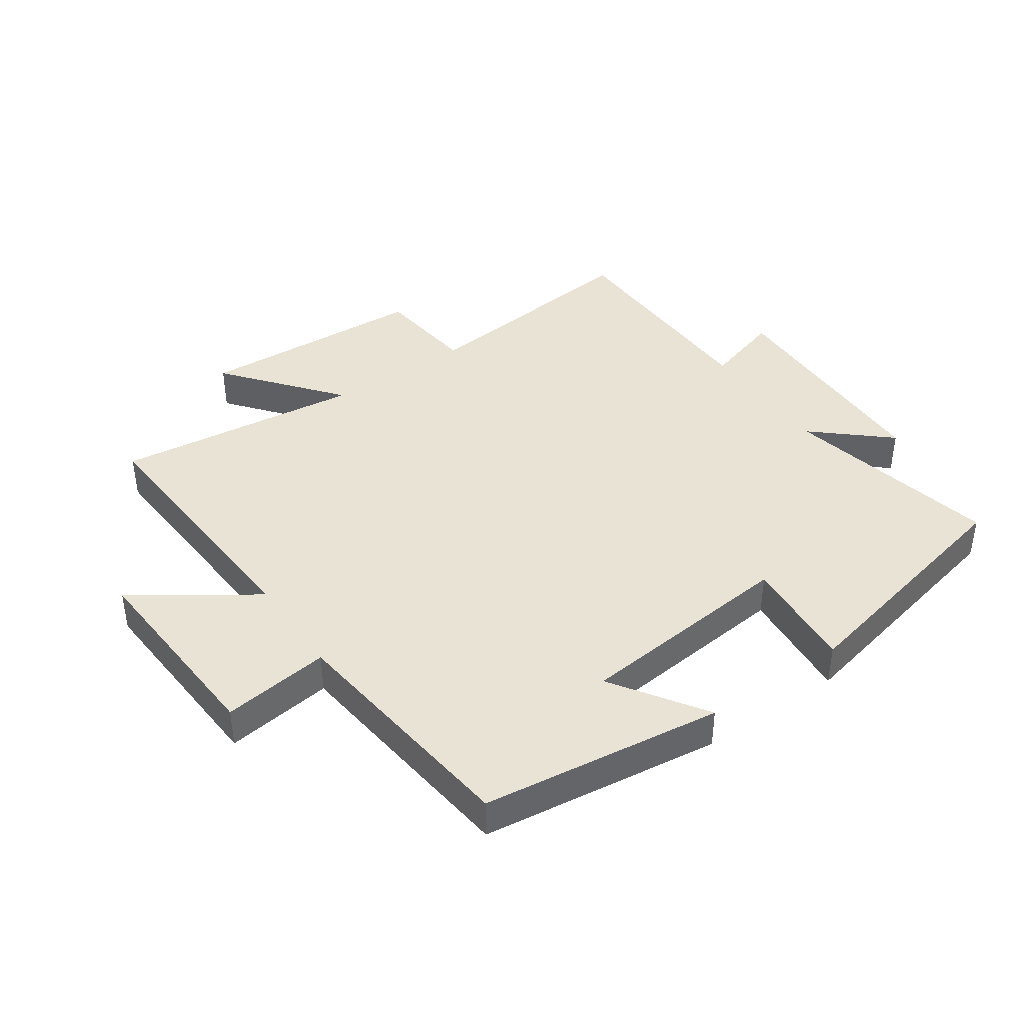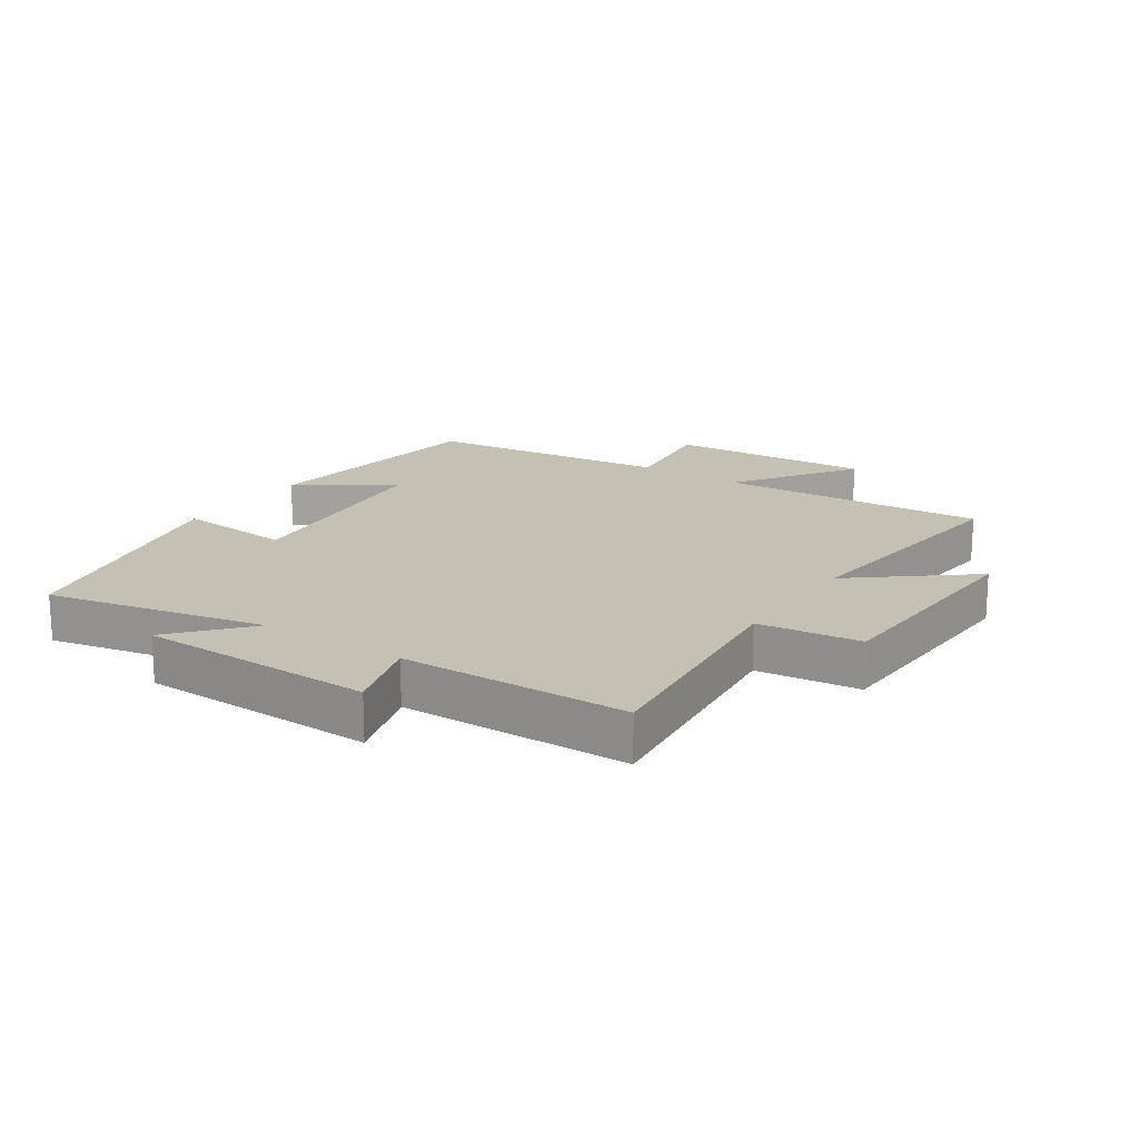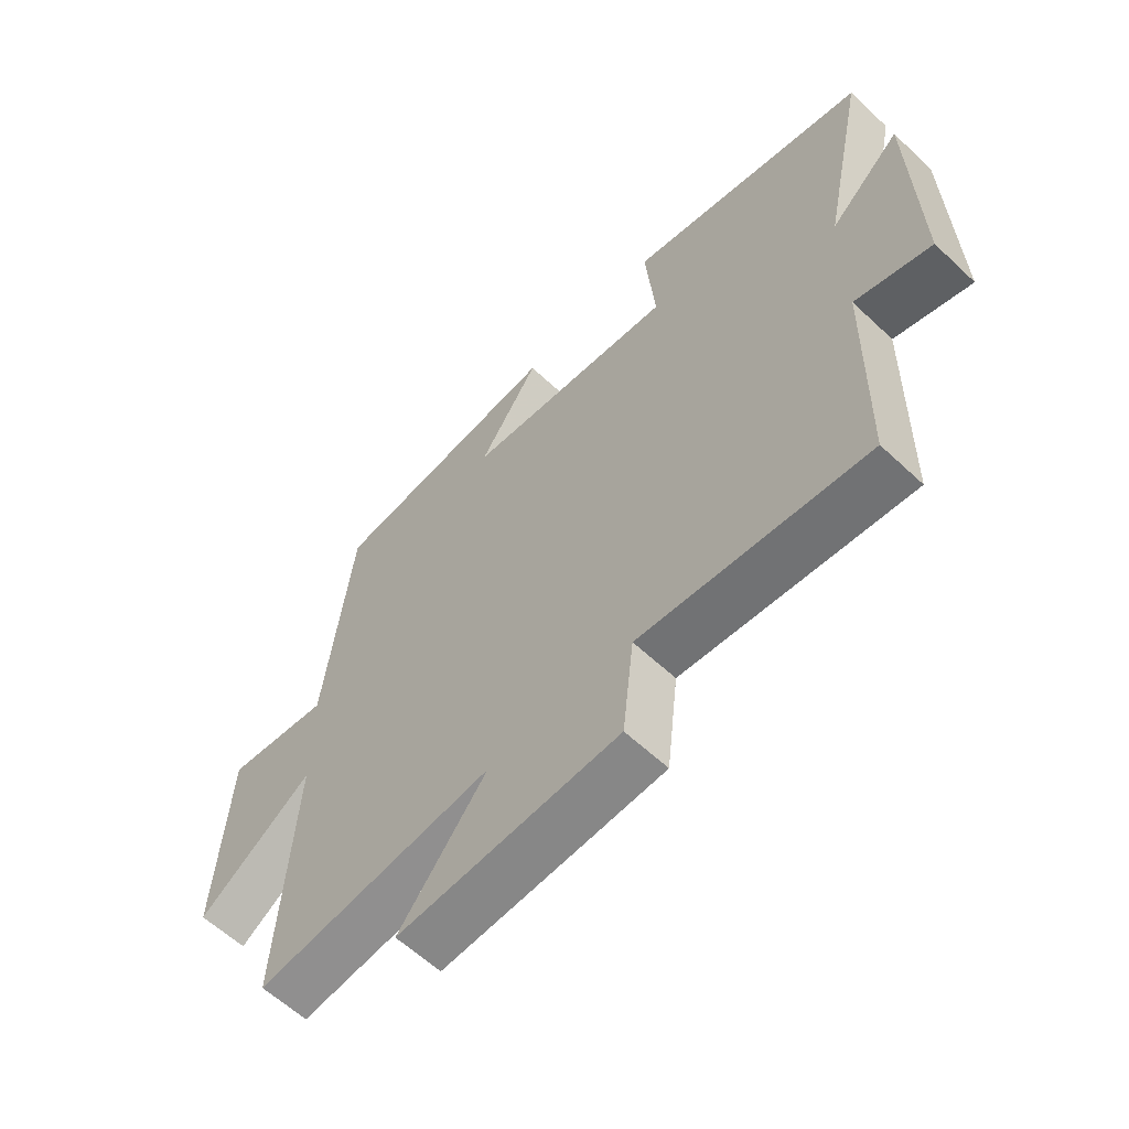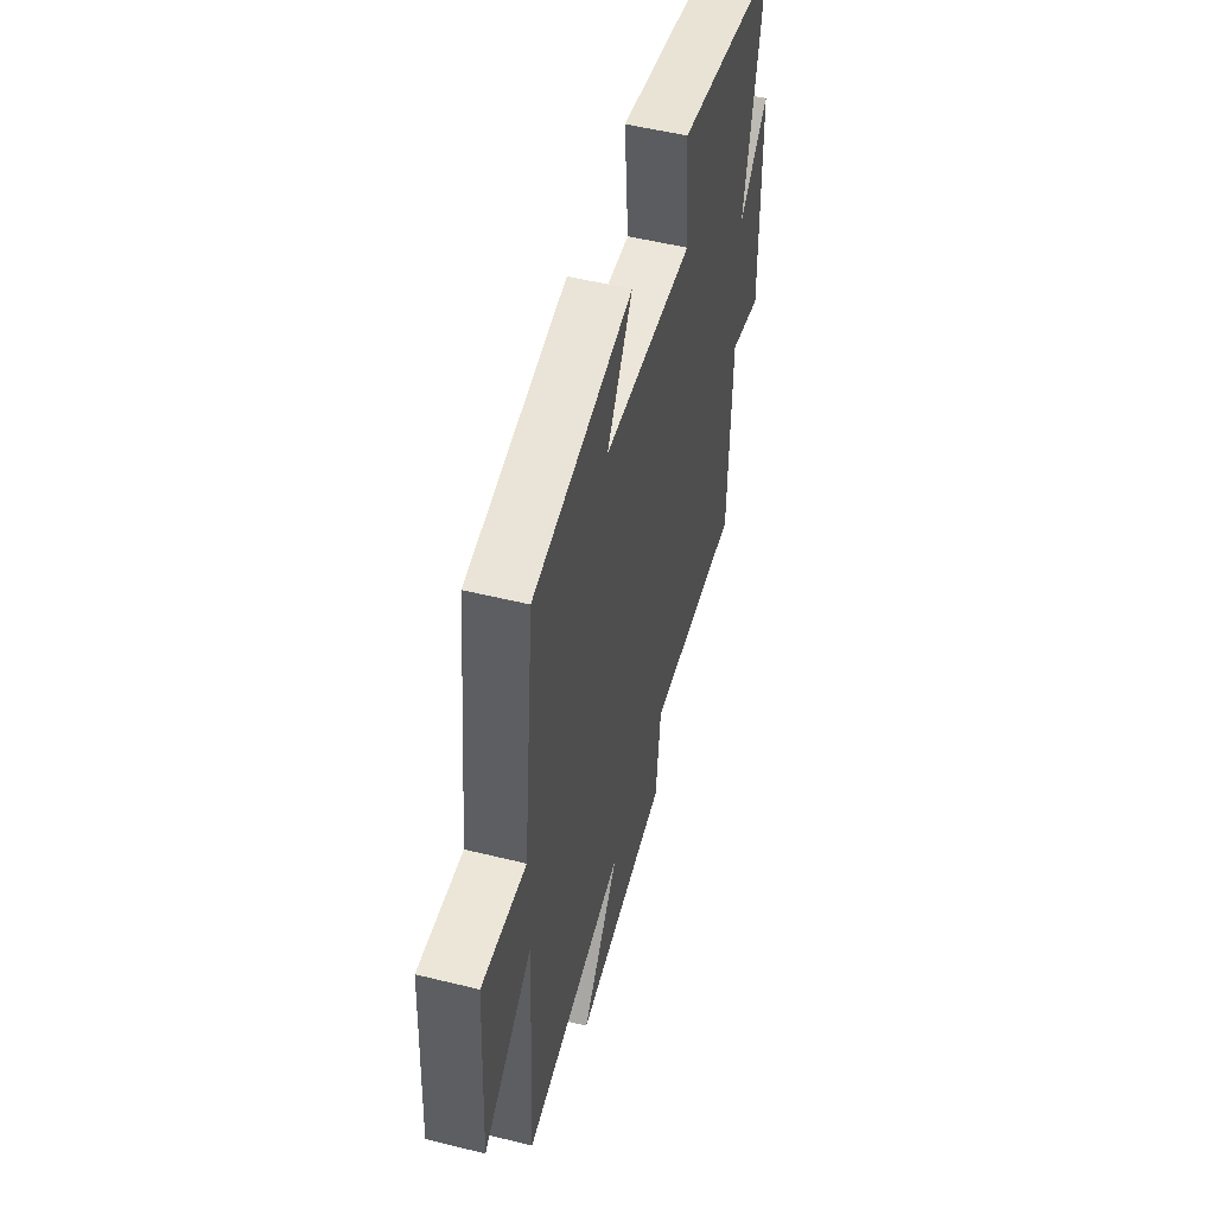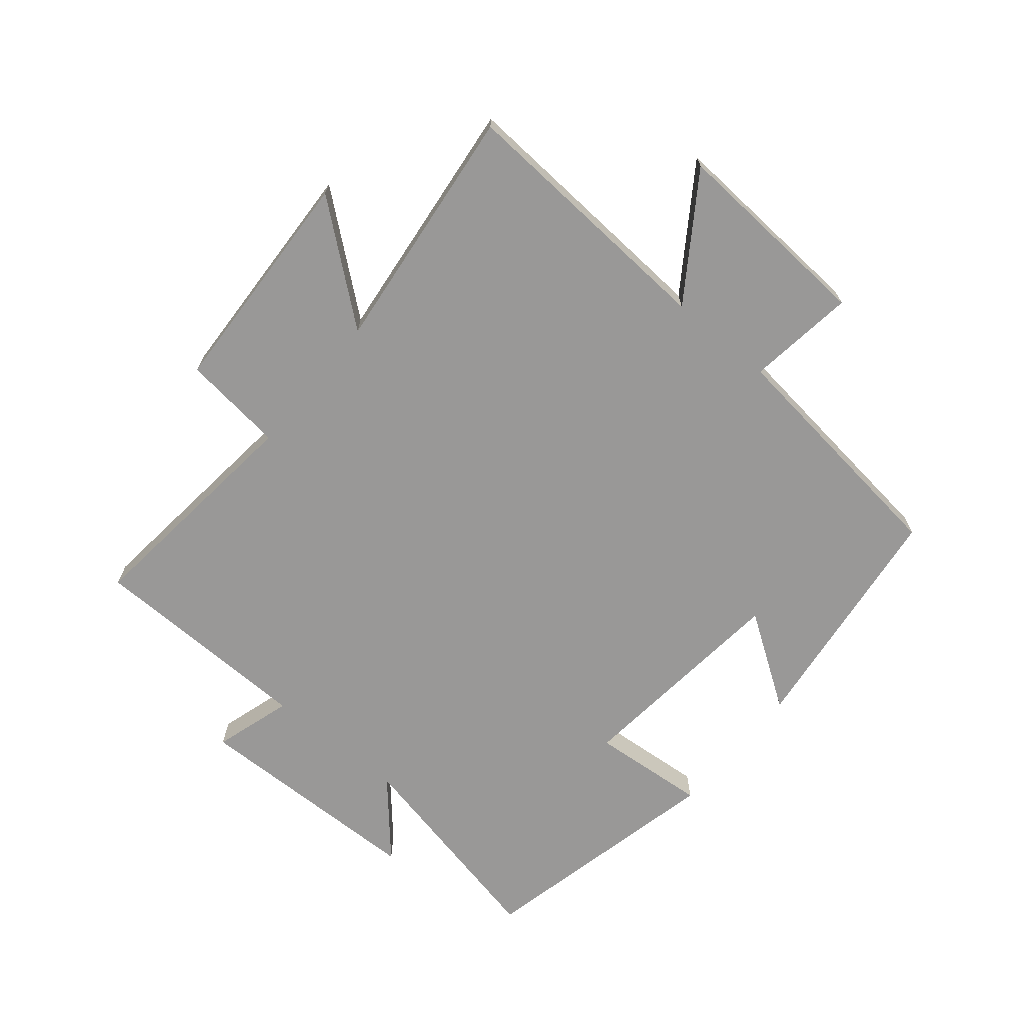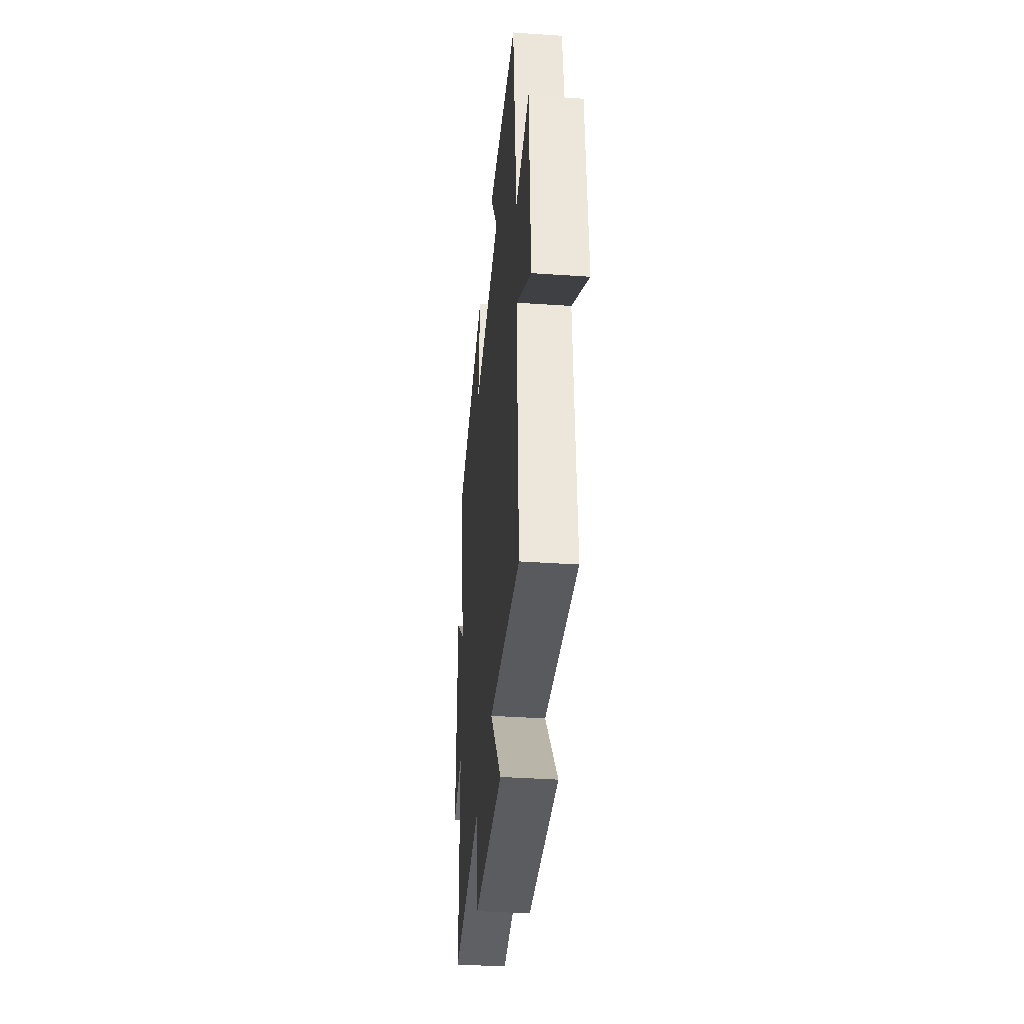
<metadata>
{"format":"obj","ext":"obj","renderer":"f3d","projection":"perspective","resolution":1024,"background":"white","views":[{"elev":41.1,"azim":-34.6,"up":"+Y"},{"elev":18.0,"azim":123.8,"up":"+Y"},{"elev":-60.3,"azim":46.2,"up":"+Z"},{"elev":52.3,"azim":-75.1,"up":"+Z"},{"elev":-68.7,"azim":-129.8,"up":"+Y"},{"elev":-37.8,"azim":-95.0,"up":"+Z"}]}
</metadata>
<code>
v -0.526 0.07 -0.546
v -0.5 0.07 -0.117
v -0.693 0.07 -0.248
v -0.673 0.07 0.08
v -0.5 0.07 0.057
v -0.454 0.07 0.451
v -0.066 0.07 0.5
v -0.166 0.07 0.35
v 0.188 0.07 0.314
v 0.172 0.07 0.5
v 0.574 0.07 0.41
v 0.5 0.07 0.06
v 0.618 0.07 0.164
v 0.626 0.07 -0.214
v 0.5 0.07 -0.176
v 0.493 0.07 -0.54
v 0.115 0.07 -0.5
v 0.096 0.07 -0.664
v -0.274 0.07 -0.682
v -0.127 0.07 -0.5
v -0.526 0 -0.546
v -0.5 0 -0.117
v -0.693 0 -0.248
v -0.673 0 0.08
v -0.5 0 0.057
v -0.454 0 0.451
v -0.066 0 0.5
v -0.166 0 0.35
v 0.188 0 0.314
v 0.172 0 0.5
v 0.574 0 0.41
v 0.5 0 0.06
v 0.618 0 0.164
v 0.626 0 -0.214
v 0.5 0 -0.176
v 0.493 0 -0.54
v 0.115 0 -0.5
v 0.096 0 -0.664
v -0.274 0 -0.682
v -0.127 0 -0.5
f 17 18 19 20
f 15 16 17
f 15 17 20
f 12 13 14 15
f 12 15 20 1
f 9 10 11 12
f 8 9 12 1
f 5 6 7 8
f 2 3 4 5
f 2 5 8
f 1 2 8
f 40 39 38 37
f 37 36 35
f 40 37 35
f 35 34 33 32
f 21 40 35 32
f 32 31 30 29
f 21 32 29 28
f 28 27 26 25
f 25 24 23 22
f 28 25 22
f 28 22 21
f 1 21 22 2
f 2 22 23 3
f 3 23 24 4
f 4 24 25 5
f 5 25 26 6
f 6 26 27 7
f 7 27 28 8
f 8 28 29 9
f 9 29 30 10
f 10 30 31 11
f 11 31 32 12
f 12 32 33 13
f 13 33 34 14
f 14 34 35 15
f 15 35 36 16
f 16 36 37 17
f 17 37 38 18
f 18 38 39 19
f 19 39 40 20
f 20 40 21 1

</code>
